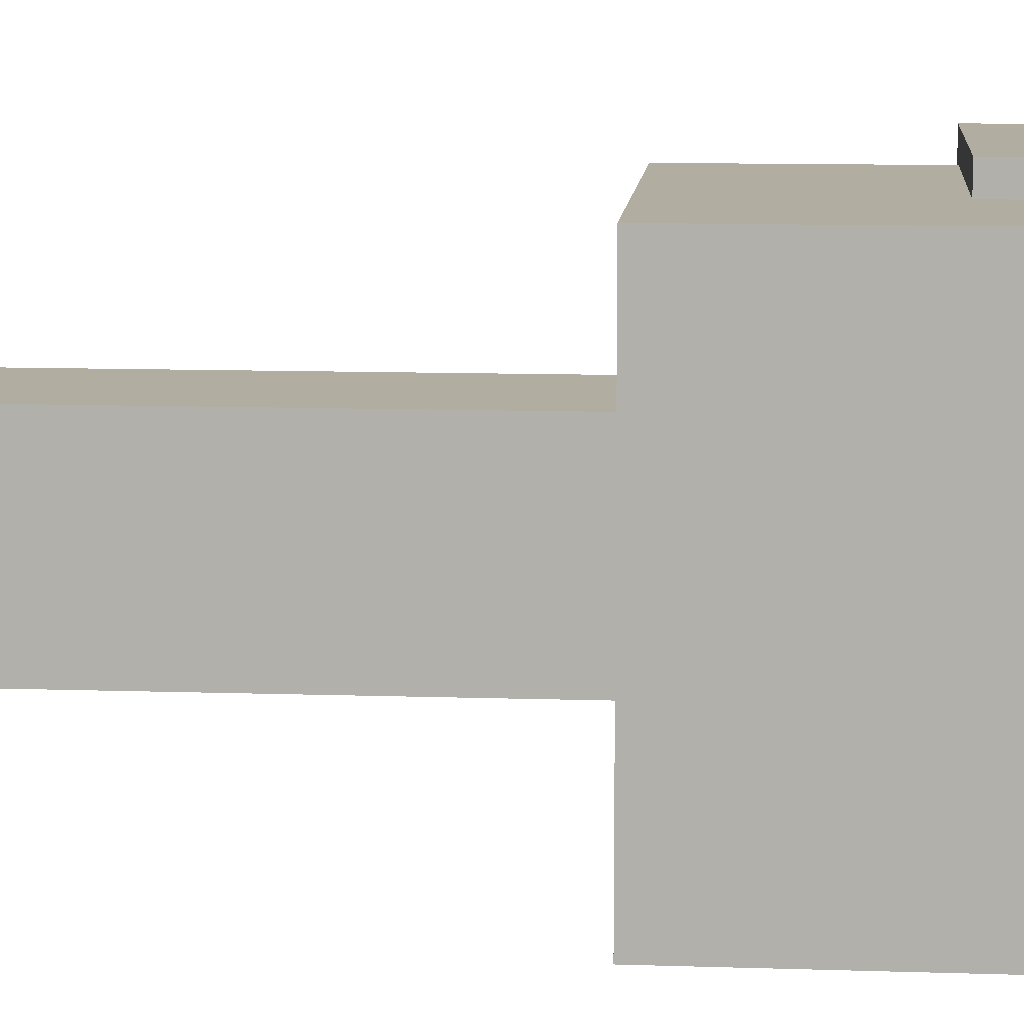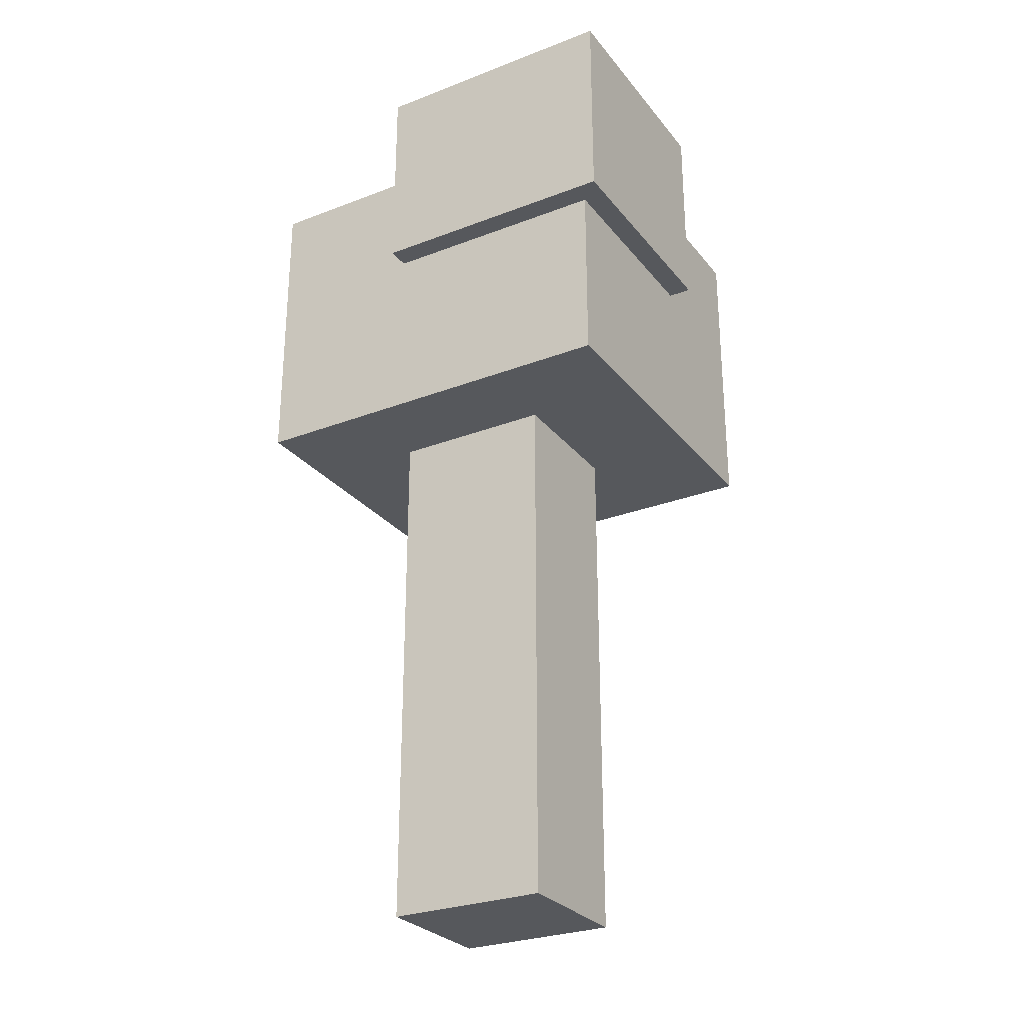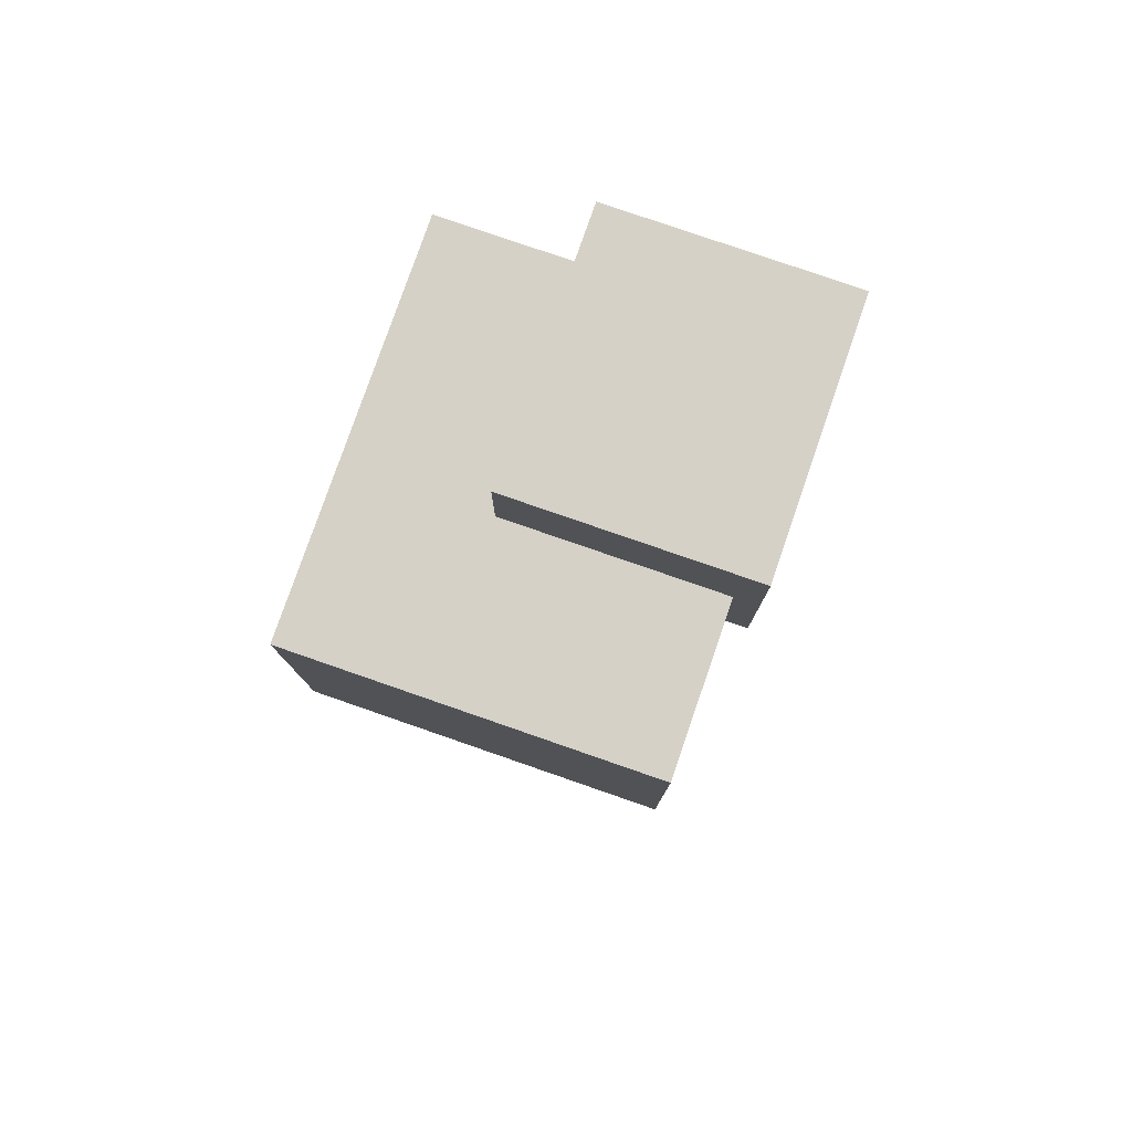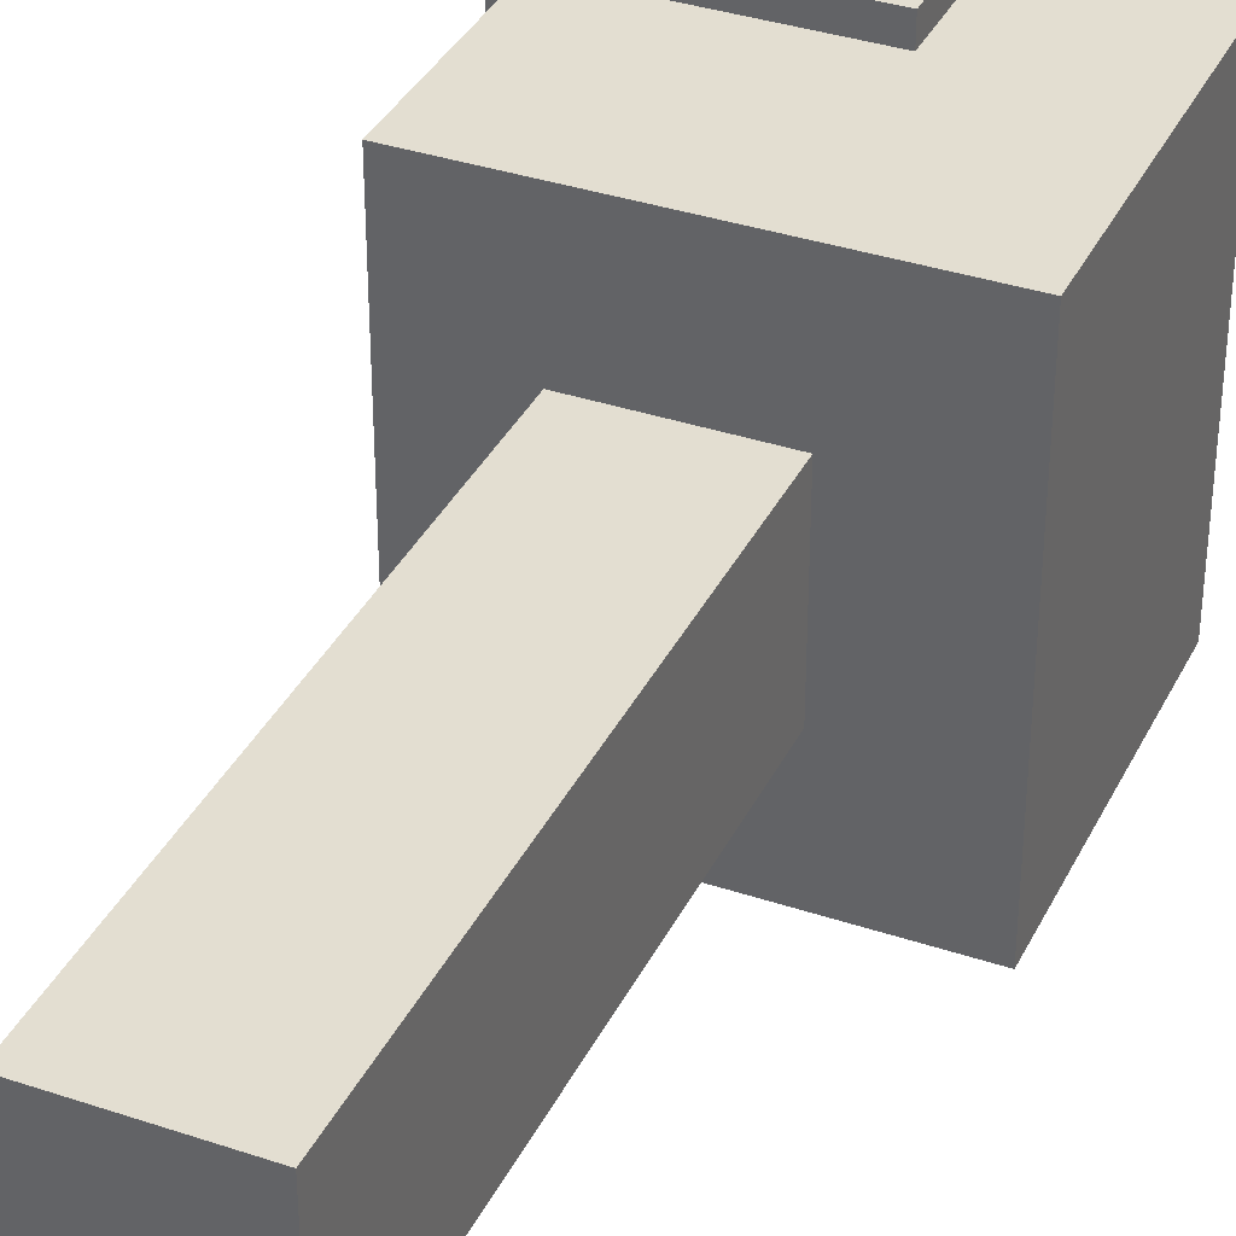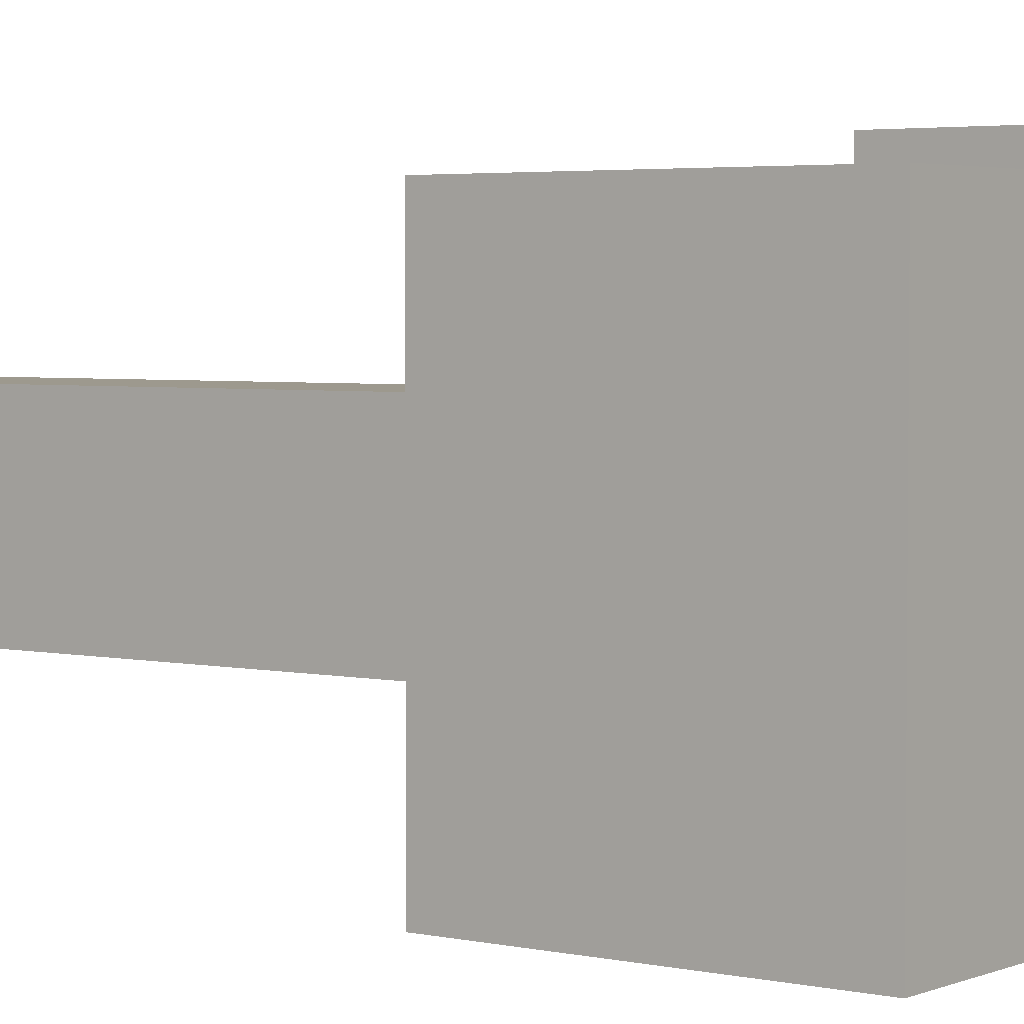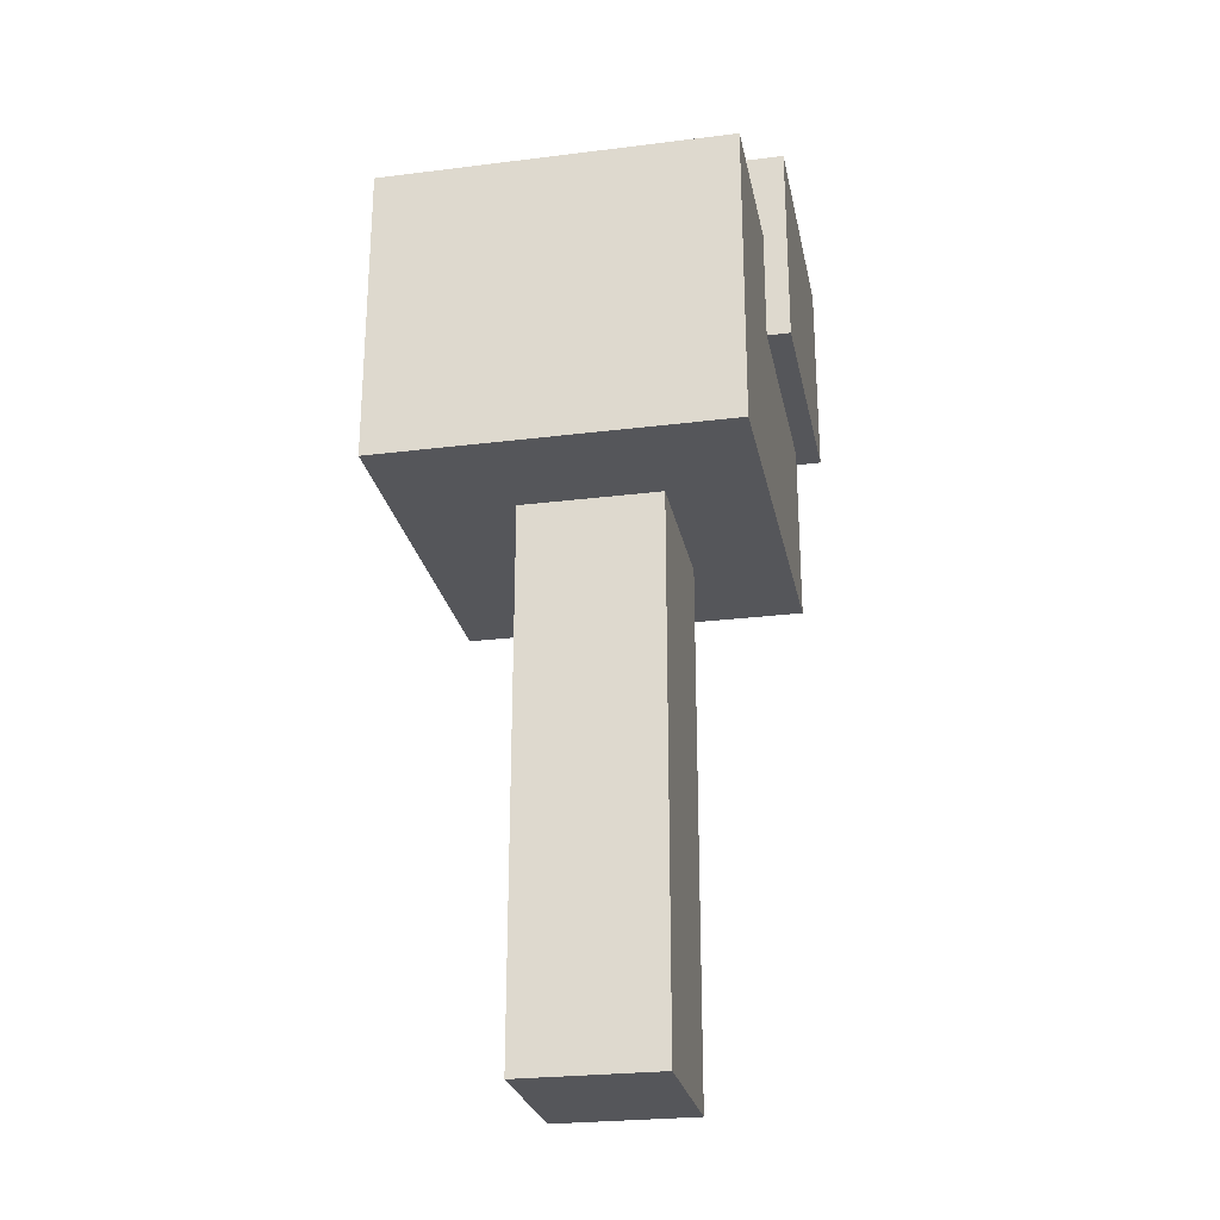
<metadata>
{"format":"obj","ext":"obj","renderer":"f3d","projection":"perspective","resolution":1024,"background":"white","views":[{"elev":10.5,"azim":94.8,"up":"+Z"},{"elev":-28.0,"azim":-59.7,"up":"+Y"},{"elev":79.2,"azim":-160.9,"up":"+Y"},{"elev":36.0,"azim":23.7,"up":"+Z"},{"elev":3.4,"azim":126.8,"up":"+Z"},{"elev":-25.9,"azim":-168.8,"up":"+Y"}]}
</metadata>
<code>
o
v -0.8 3.1 1
v -0.8 3.1 -0.1
v -0.8 4 1
v -0.8 4 -0.1
v -0.7 2.3 0.9
v -0.7 2.3 -0.8
v -0.7 3.1 0.9
v -0.7 3.1 -0.1
v -0.7 3.6 -0.1
v -0.7 3.6 -0.8
v -0.3 0 0.4
v -0.3 0 -0.3
v -0.3 2.3 0.4
v -0.3 2.3 -0.3
v 0.2 3.1 1
v 0.2 3.1 0.9
v 0.2 3.6 0.9
v 0.2 3.6 -0.1
v 0.2 4 1
v 0.2 4 -0.1
v 0.3 0 0.4
v 0.3 0 -0.3
v 0.3 2.3 0.4
v 0.3 2.3 -0.3
v 0.8 2.3 0.9
v 0.8 2.3 -0.8
v 0.8 3.6 0.9
v 0.8 3.6 -0.8
v -0.8 3.1 1
v -0.8 4 1
v 0.2 3.1 1
v 0.2 4 1
v -0.7 2.3 0.9
v -0.7 3.1 0.9
v 0.2 3.1 0.9
v 0.2 3.6 0.9
v 0.8 2.3 0.9
v 0.8 3.6 0.9
v -0.3 0 0.4
v -0.3 2.3 0.4
v 0.3 0 0.4
v 0.3 2.3 0.4
v -0.8 3.1 -0.1
v -0.8 4 -0.1
v -0.7 3.1 -0.1
v -0.7 3.6 -0.1
v 0.2 3.6 -0.1
v 0.2 4 -0.1
v -0.3 0 -0.3
v -0.3 2.3 -0.3
v 0.3 0 -0.3
v 0.3 2.3 -0.3
v -0.7 2.3 -0.8
v -0.7 3.6 -0.8
v 0.8 2.3 -0.8
v 0.8 3.6 -0.8
v -0.3 0 0.4
v 0.3 0 0.4
v -0.3 0 -0.3
v 0.3 0 -0.3
v -0.7 2.3 0.9
v 0.8 2.3 0.9
v -0.3 2.3 0.4
v 0.3 2.3 0.4
v -0.3 2.3 -0.3
v 0.3 2.3 -0.3
v -0.7 2.3 -0.8
v 0.8 2.3 -0.8
v -0.8 3.1 1
v 0.2 3.1 1
v -0.7 3.1 0.9
v 0.2 3.1 0.9
v -0.8 3.1 -0.1
v -0.7 3.1 -0.1
v 0.2 3.6 0.9
v 0.8 3.6 0.9
v -0.7 3.6 -0.1
v 0.2 3.6 -0.1
v -0.7 3.6 -0.8
v 0.8 3.6 -0.8
v -0.8 4 1
v 0.2 4 1
v -0.8 4 -0.1
v 0.2 4 -0.1
f 3 2 1
f 4 2 3
f 7 6 5
f 8 6 7
f 9 6 8
f 10 6 9
f 13 12 11
f 14 12 13
f 15 16 17
f 15 17 19
f 17 18 19
f 19 18 20
f 21 22 23
f 23 22 24
f 25 26 27
f 27 26 28
f 31 30 29
f 32 30 31
f 35 34 33
f 37 35 33
f 37 36 35
f 38 36 37
f 41 40 39
f 42 40 41
f 43 44 45
f 45 44 46
f 46 44 47
f 47 44 48
f 49 50 51
f 51 50 52
f 53 54 55
f 55 54 56
f 59 58 57
f 60 58 59
f 63 62 61
f 64 62 63
f 65 63 61
f 66 62 64
f 67 65 61
f 67 66 65
f 68 62 66
f 68 66 67
f 71 70 69
f 72 70 71
f 73 71 69
f 74 71 73
f 75 76 78
f 77 78 79
f 78 76 80
f 79 78 80
f 81 82 83
f 83 82 84

</code>
